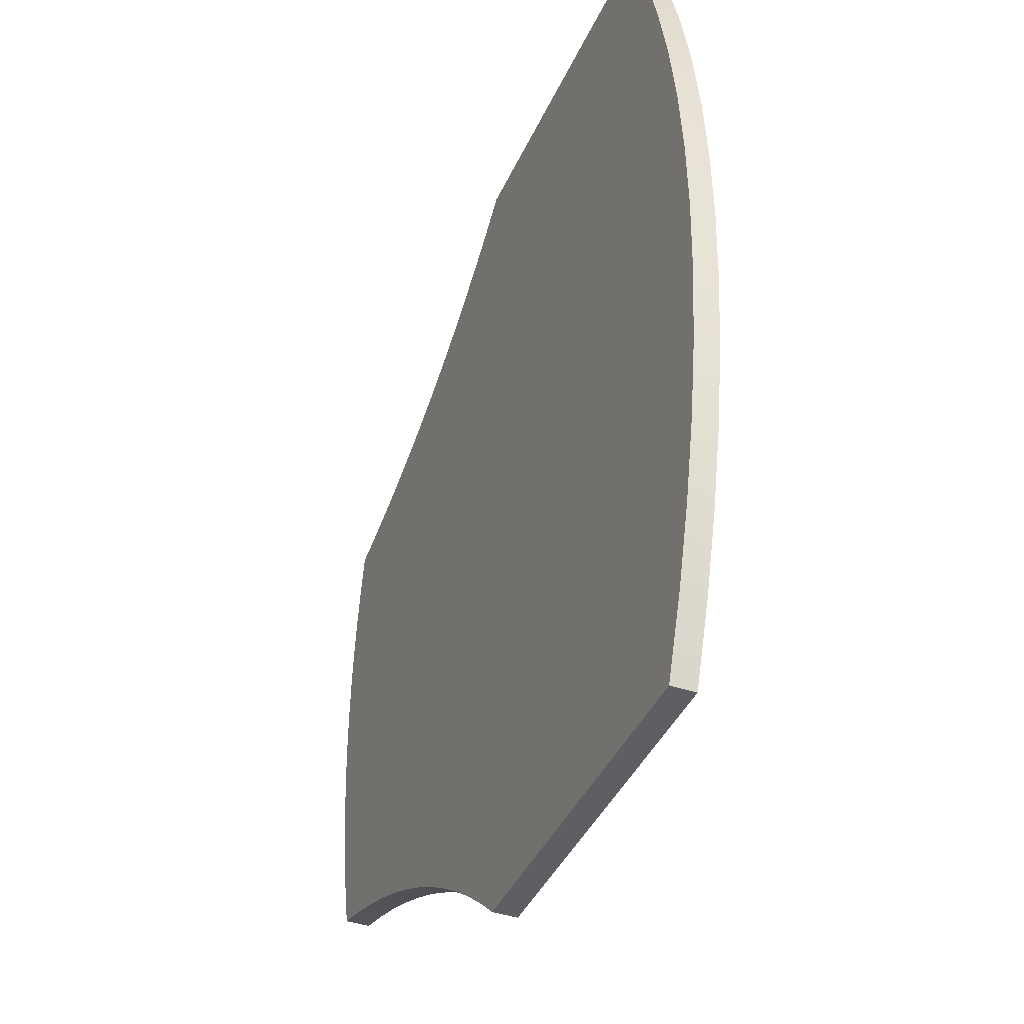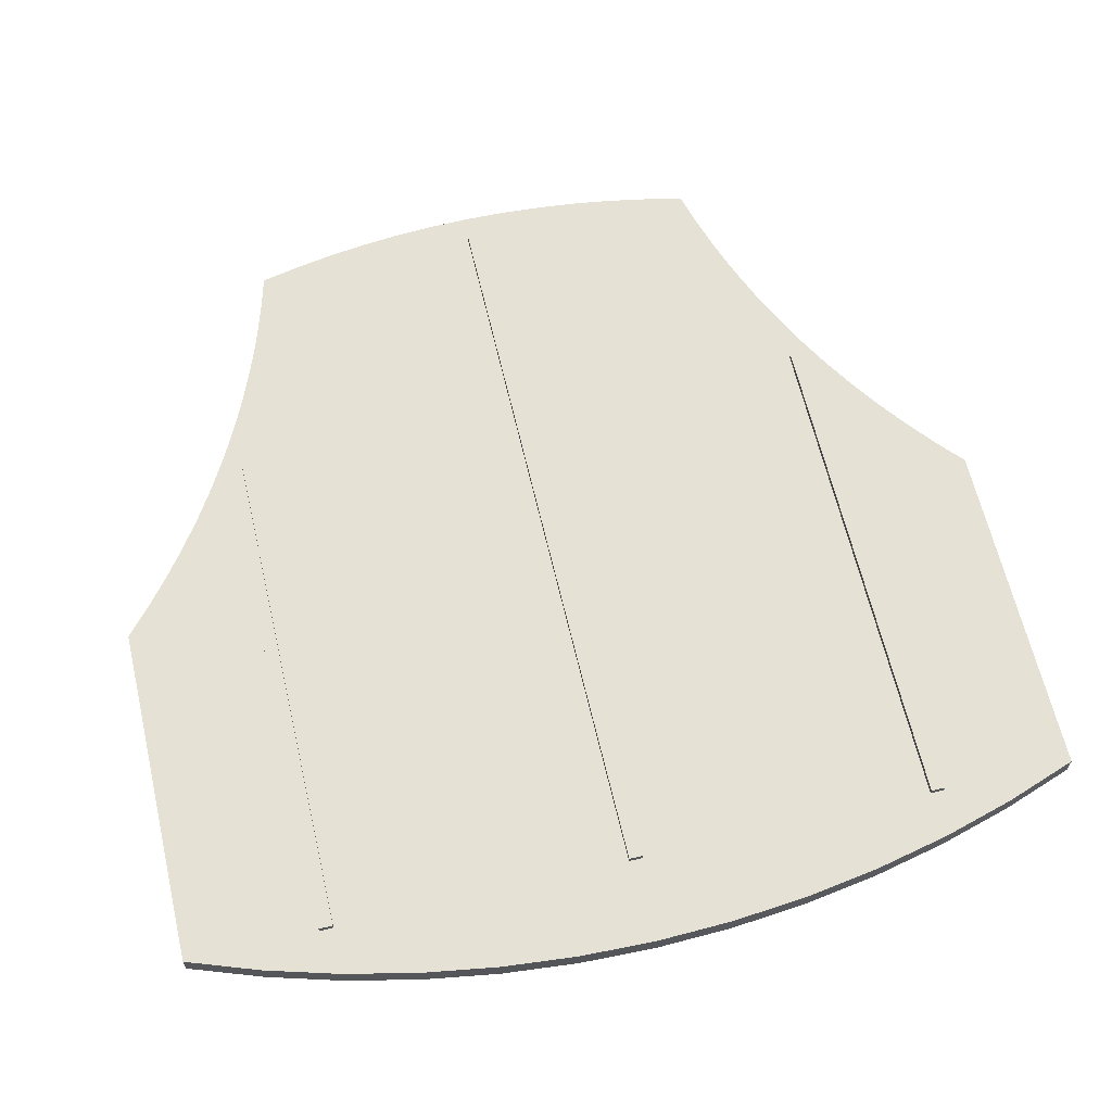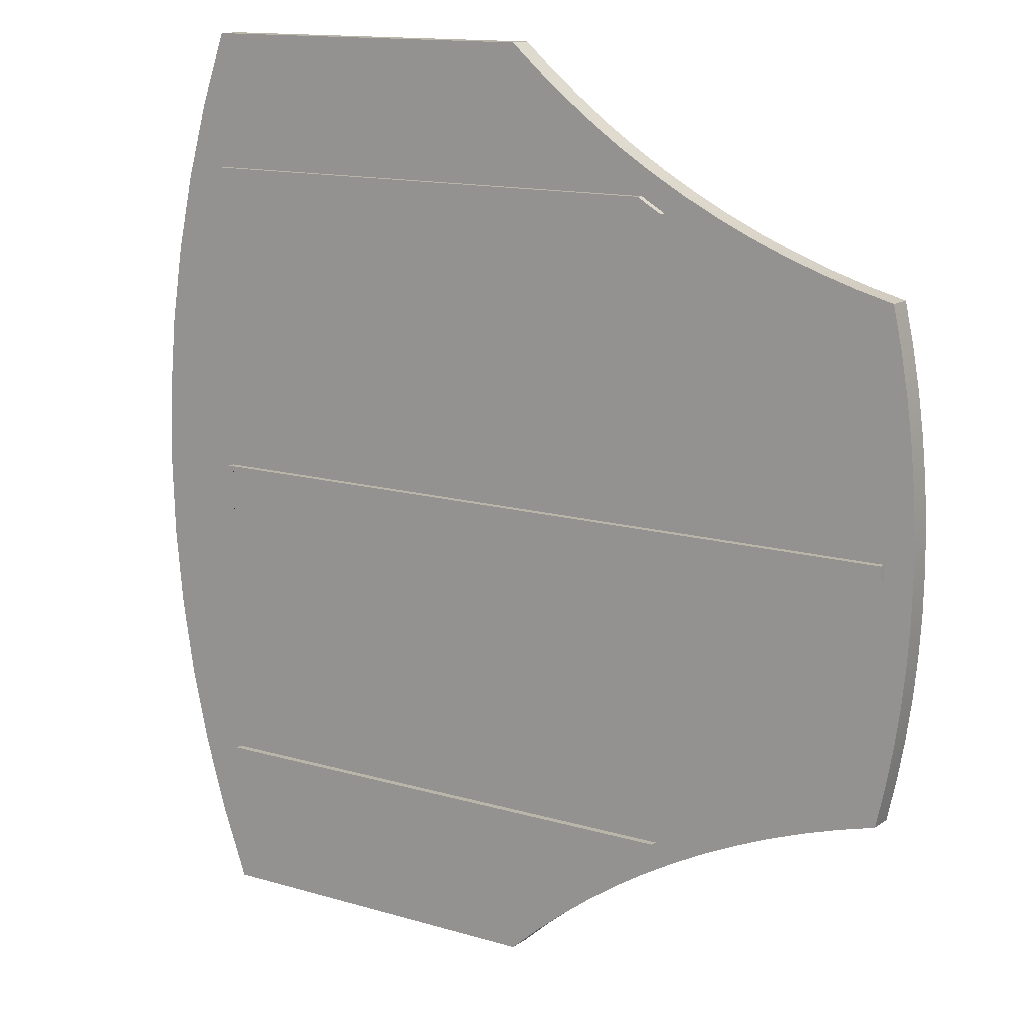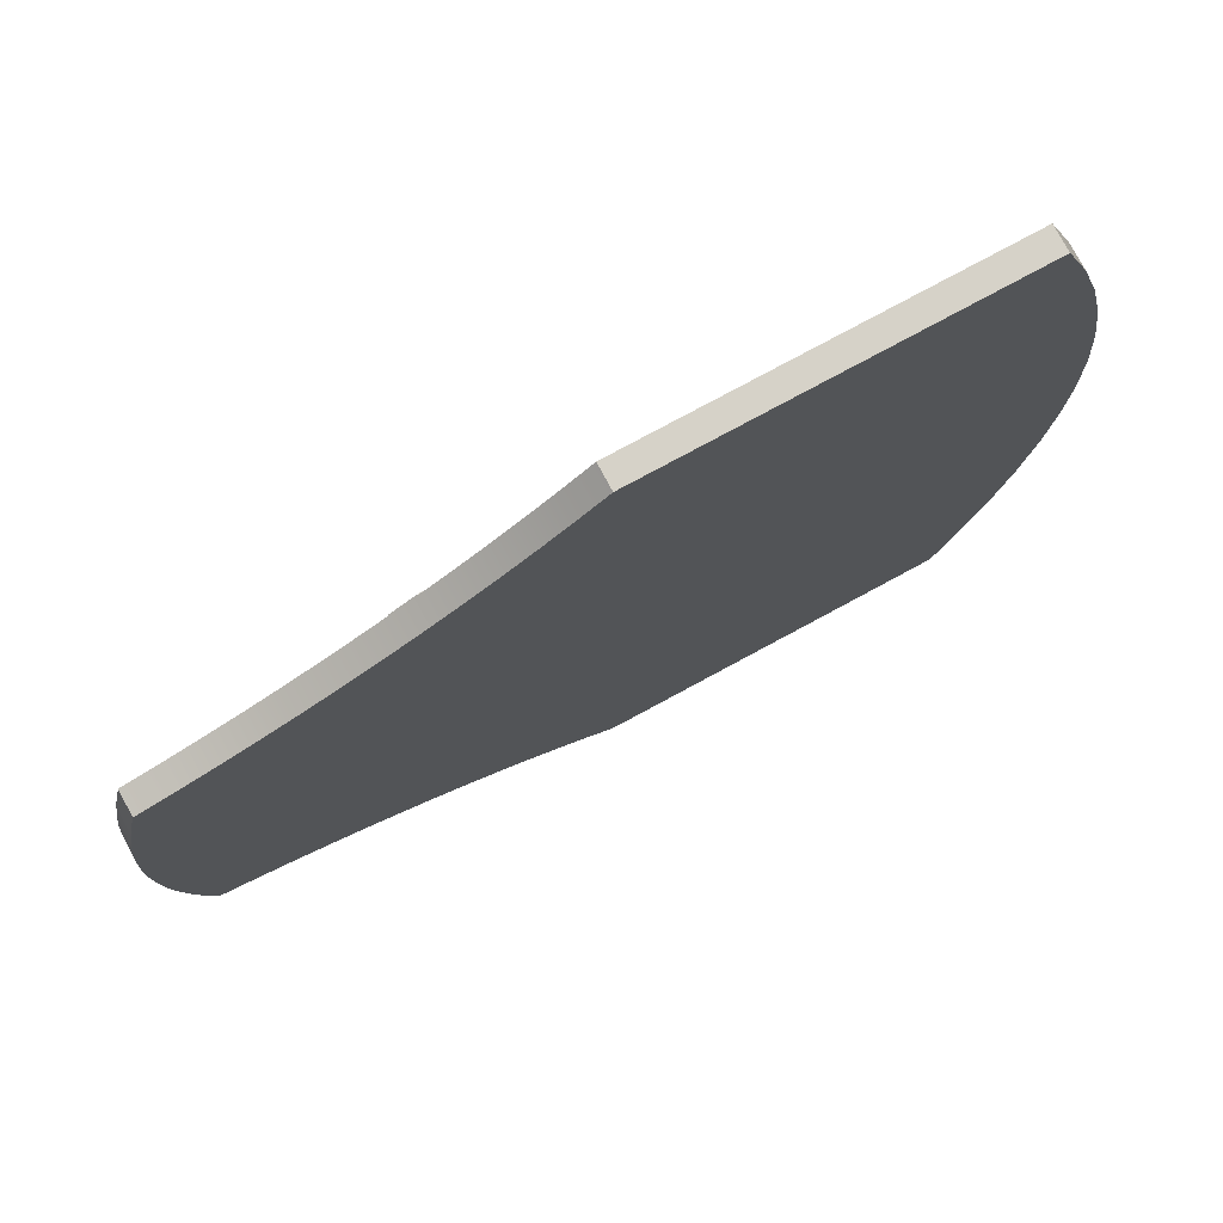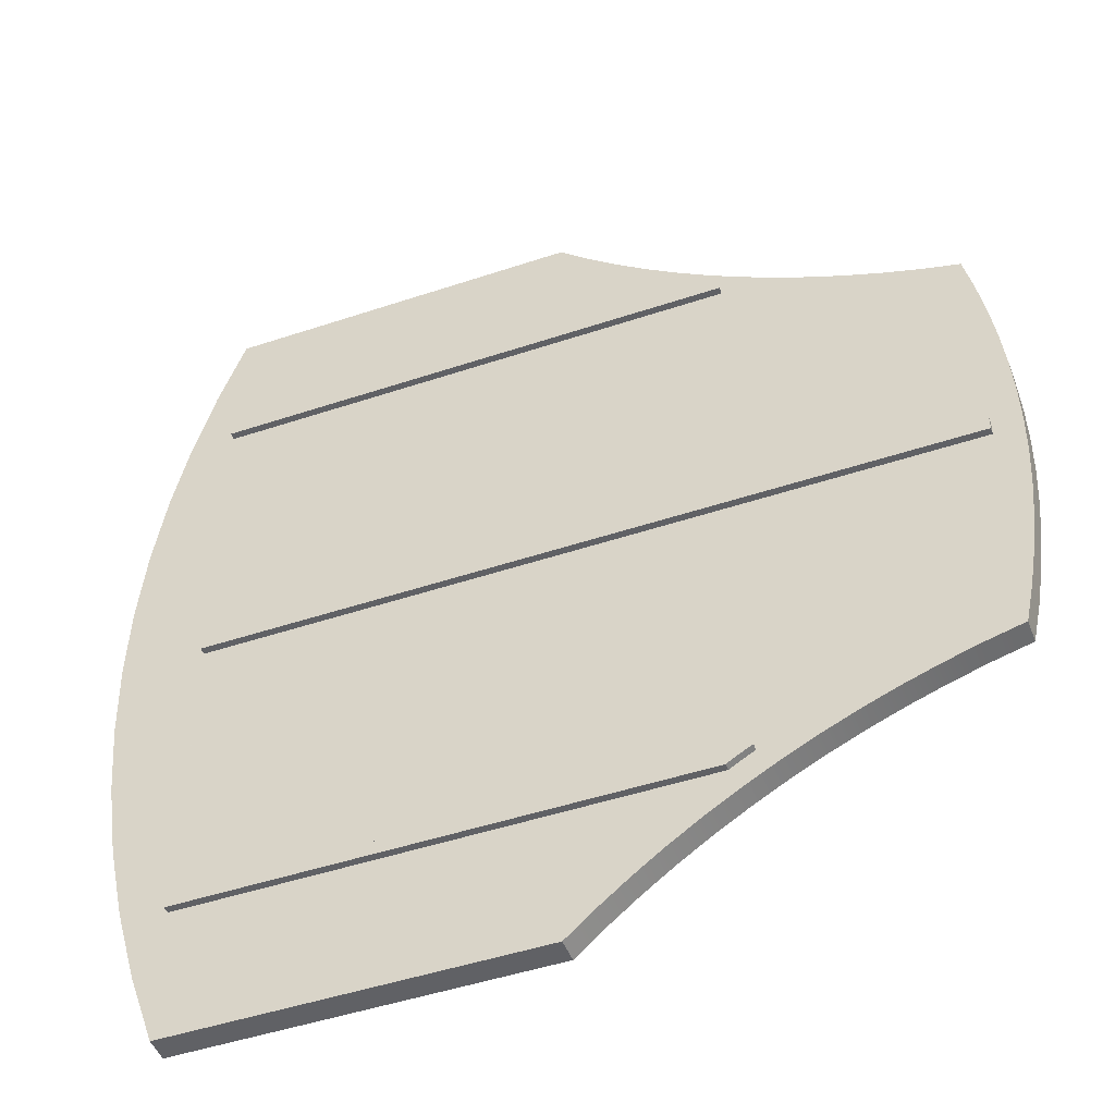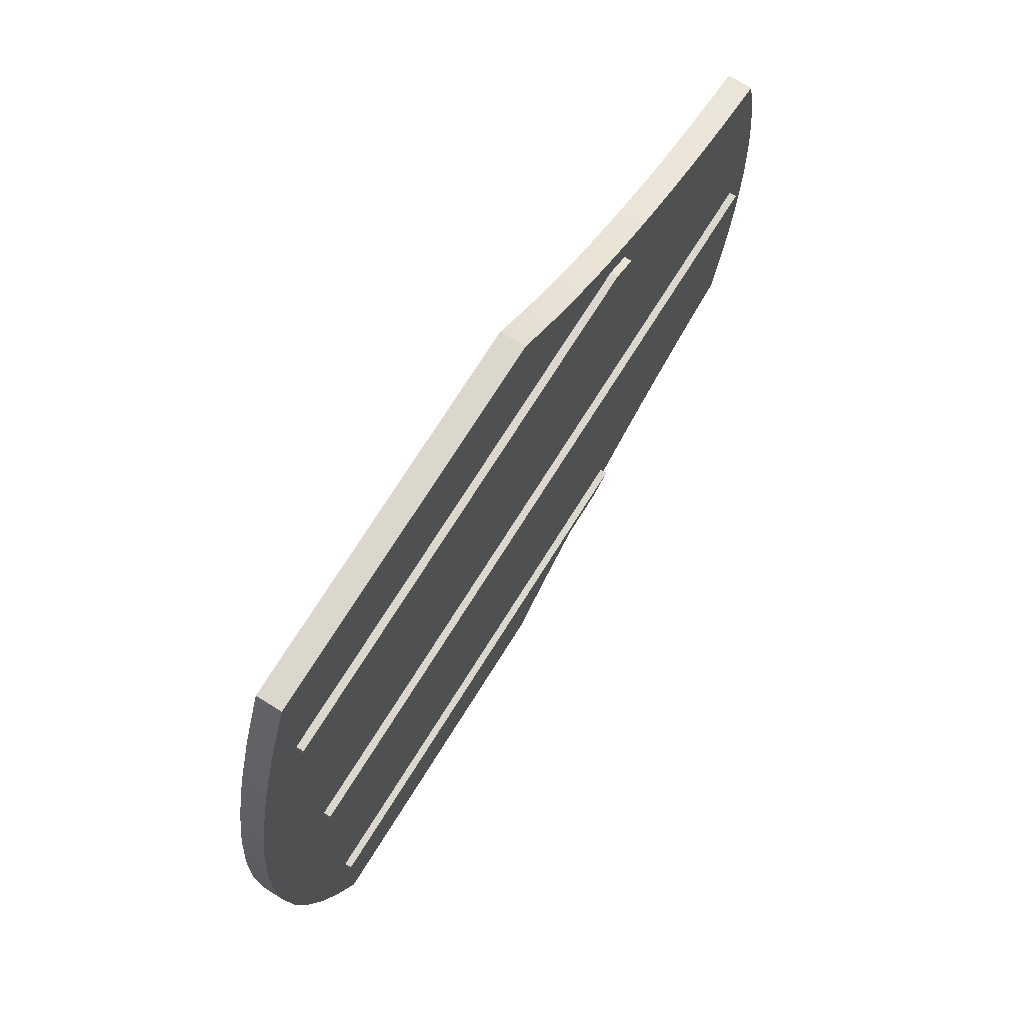
<metadata>
{"format":"obj","ext":"obj","renderer":"f3d","projection":"perspective","resolution":1024,"background":"white","views":[{"elev":-40.6,"azim":-112.7,"up":"+Y"},{"elev":64.2,"azim":-103.2,"up":"+Z"},{"elev":13.5,"azim":33.7,"up":"+Y"},{"elev":77.7,"azim":151.6,"up":"+Y"},{"elev":-47.8,"azim":20.6,"up":"+Y"},{"elev":73.1,"azim":-57.9,"up":"+Y"}]}
</metadata>
<code>
o
g Group1
v 250.4 53.72 59.7
v 251.6 48.39 58
v 251.6 48.39 59.7
f 1 2 3
v 250.4 53.72 58
f 2 1 4
v 291.6 91.5 60.2
v 254.9 91.5 59.7
v 291.6 91.5 59.7
f 5 6 7
v 254.9 91.5 60.2
f 6 5 8
v 254.9 48.5 60.2
v 291.6 48.5 59.7
v 254.9 48.5 59.7
f 9 10 11
v 291.6 48.5 60.2
f 10 9 12
v 290.7 47.95 60.2
v 290.7 47.95 59.7
f 13 10 14
f 10 13 12
v 254.9 47.5 60.2
v 254.9 47.5 59.7
f 15 11 16
f 11 15 9
v 290.7 92.05 59.7
f 5 17 7
v 290.7 92.05 60.2
f 17 5 18
v 289.9 47.5 60.2
f 19 9 15
f 9 19 13
f 9 13 12
v 289.9 92.5 59.7
f 18 20 17
v 289.9 92.5 60.2
f 20 18 21
v 307.9 69.5 60.2
v 254.9 69.5 59.7
v 307.9 69.5 59.7
f 22 23 24
v 254.9 69.5 60.2
f 23 22 25
v 289.9 47.5 59.7
f 19 14 26
f 14 19 13
v 254.9 92.5 60.2
v 254.9 92.5 59.7
f 27 20 28
f 20 27 21
v 253.1 43.14 58
v 253.1 43.14 59.7
f 3 29 30
f 29 3 2
v 254.9 70.5 60.2
f 22 31 25
v 307.9 70.5 60.2
f 31 22 32
v 307.9 70 60.2
f 32 22 33
v 249.6 59.11 59.7
f 34 4 1
v 249.6 59.11 58
f 4 34 35
f 27 6 8
f 6 27 28
v 307.9 70.5 59.7
v 307.9 70 59.7
f 36 33 37
f 33 36 32
f 31 23 25
v 254.9 70.5 59.7
f 23 31 38
f 5 27 8
f 27 5 18
f 27 18 21
f 19 16 26
f 16 19 15
f 38 32 36
f 32 38 31
v 254.9 38 58
v 254.9 38 59.7
f 30 39 40
f 39 30 29
f 37 22 24
f 22 37 33
v 279.9 38 59.7
f 41 16 40
f 16 41 26
v 281.9 39.77 59.7
f 26 41 42
v 284 41.45 59.7
f 26 42 43
v 286.2 43.04 59.7
f 26 43 44
v 288.4 44.54 59.7
f 26 44 45
v 290.7 45.95 59.7
f 26 45 46
f 26 46 14
v 293 47.26 59.7
f 14 46 47
f 14 47 10
f 10 23 11
f 23 10 24
f 24 10 47
v 295.4 48.48 59.7
f 24 47 48
v 297.8 49.59 59.7
f 24 48 49
v 300.3 50.6 59.7
f 24 49 50
v 302.8 51.51 59.7
f 24 50 51
v 305.3 52.31 59.7
f 24 51 52
v 307.9 53 59.7
f 24 52 53
v 308.5 55.79 59.7
f 24 53 54
f 24 54 37
f 37 54 36
v 307.9 87 59.7
f 36 54 55
v 308.5 84.21 59.7
f 55 54 56
v 309 58.61 59.7
f 56 54 57
v 309 81.39 59.7
f 56 57 58
v 309.4 78.56 59.7
f 58 57 59
v 309.4 61.44 59.7
f 59 57 60
v 309.7 64.29 59.7
f 59 60 61
v 309.7 75.71 59.7
f 59 61 62
v 309.9 67.14 59.7
f 62 61 63
v 309.9 72.86 59.7
f 62 63 64
v 309.9 70 59.7
f 64 63 65
f 36 6 38
f 6 36 7
v 293 92.74 59.7
f 7 36 66
v 295.4 91.52 59.7
f 66 36 67
v 297.8 90.41 59.7
f 67 36 68
v 300.3 89.4 59.7
f 68 36 69
v 302.8 88.49 59.7
f 69 36 70
v 305.3 87.69 59.7
f 70 36 71
f 71 36 55
v 249.1 64.55 59.7
v 249.1 75.45 59.7
v 248.9 70 59.7
f 72 73 74
f 73 72 34
v 249.6 80.89 59.7
f 73 34 75
f 75 34 1
v 250.4 86.28 59.7
f 75 1 76
v 251.6 91.61 59.7
f 76 1 77
f 77 1 3
f 77 3 30
v 253.1 96.86 59.7
f 77 30 78
f 78 30 40
v 254.9 102 59.7
f 78 40 79
f 79 40 16
f 79 16 11
f 79 11 23
f 79 23 38
f 79 38 6
f 79 6 28
f 79 28 20
v 279.9 102 59.7
f 79 20 80
v 281.9 100.2 59.7
f 80 20 81
v 284 98.55 59.7
f 81 20 82
v 286.2 96.96 59.7
f 82 20 83
v 288.4 95.46 59.7
f 83 20 84
v 290.7 94.05 59.7
f 84 20 85
f 85 20 17
f 85 17 7
f 85 7 66
v 309 58.61 58
v 308.5 55.79 58
f 86 54 87
f 54 86 57
v 305.3 52.31 58
v 307.9 53 58
f 53 88 89
f 88 53 52
v 300.3 89.4 58
v 297.8 90.41 58
f 68 90 91
f 90 68 69
v 281.9 39.77 58
v 284 41.45 58
f 43 92 93
f 92 43 42
v 309.9 72.86 58
v 309.9 70 58
f 94 65 95
f 65 94 64
v 309.4 61.44 58
f 96 57 86
f 57 96 60
v 281.9 100.2 58
v 279.9 102 58
f 80 97 98
f 97 80 81
v 295.4 91.52 58
v 293 92.74 58
f 66 99 100
f 99 66 67
v 295.4 48.48 58
v 297.8 49.59 58
f 49 101 102
f 101 49 48
v 284 98.55 58
f 81 103 97
f 103 81 82
v 300.3 50.6 58
f 50 102 104
f 102 50 49
v 286.2 43.04 58
f 44 93 105
f 93 44 43
v 288.4 95.46 58
v 290.7 94.05 58
f 106 85 107
f 85 106 84
v 293 47.26 58
f 48 108 101
f 108 48 47
v 309.9 67.14 58
v 309.7 64.29 58
f 109 61 110
f 61 109 63
v 254.9 102 58
f 111 80 98
f 80 111 79
v 308.5 84.21 58
v 309 81.39 58
f 112 58 113
f 58 112 56
v 305.3 87.69 58
v 302.8 88.49 58
f 70 114 115
f 114 70 71
v 279.9 38 58
f 42 116 92
f 116 42 41
v 309.7 75.71 58
f 117 64 94
f 64 117 62
v 309.4 78.56 58
f 113 59 118
f 59 113 58
f 67 91 99
f 91 67 68
v 288.4 44.54 58
v 290.7 45.95 58
f 46 119 120
f 119 46 45
v 302.8 51.51 58
f 52 121 88
f 121 52 51
v 286.2 96.96 58
f 83 106 122
f 106 83 84
f 95 63 109
f 63 95 65
f 82 122 103
f 122 82 83
f 85 100 107
f 100 85 66
v 307.9 87 58
f 71 123 114
f 123 71 55
f 123 56 112
f 56 123 55
f 110 60 96
f 60 110 61
f 41 39 116
f 39 41 40
f 69 115 90
f 115 69 70
f 87 53 89
f 53 87 54
v 249.1 75.45 58
v 249.1 64.55 58
v 248.9 70 58
f 124 125 126
v 249.6 80.89 58
f 125 124 127
f 125 127 35
v 250.4 86.28 58
f 35 127 128
f 35 128 4
v 251.6 91.61 58
f 4 128 129
f 4 129 2
v 253.1 96.86 58
f 2 129 130
f 2 130 29
f 29 130 111
f 29 111 39
f 39 111 98
f 39 98 116
f 116 98 97
f 116 97 92
f 92 97 93
f 93 97 103
f 93 103 122
f 93 122 105
f 105 122 106
f 105 106 119
f 119 106 120
f 120 106 107
f 120 107 108
f 108 107 100
f 108 100 99
f 108 99 101
f 101 99 102
f 102 99 91
f 102 91 90
f 102 90 104
f 104 90 121
f 121 90 115
f 121 115 88
f 88 115 114
f 88 114 123
f 88 123 89
f 89 123 112
f 89 112 87
f 87 112 113
f 87 113 86
f 86 113 118
f 86 118 96
f 96 118 117
f 96 117 110
f 110 117 94
f 110 94 109
f 109 94 95
f 118 62 117
f 62 118 59
f 47 120 108
f 120 47 46
f 51 104 121
f 104 51 50
f 45 105 119
f 105 45 44
f 77 128 76
f 128 77 129
f 79 130 78
f 130 79 111
f 76 127 75
f 127 76 128
f 78 129 77
f 129 78 130
f 75 124 73
f 124 75 127
f 73 126 74
f 126 73 124
f 74 125 72
f 125 74 126
f 72 35 34
f 35 72 125

</code>
